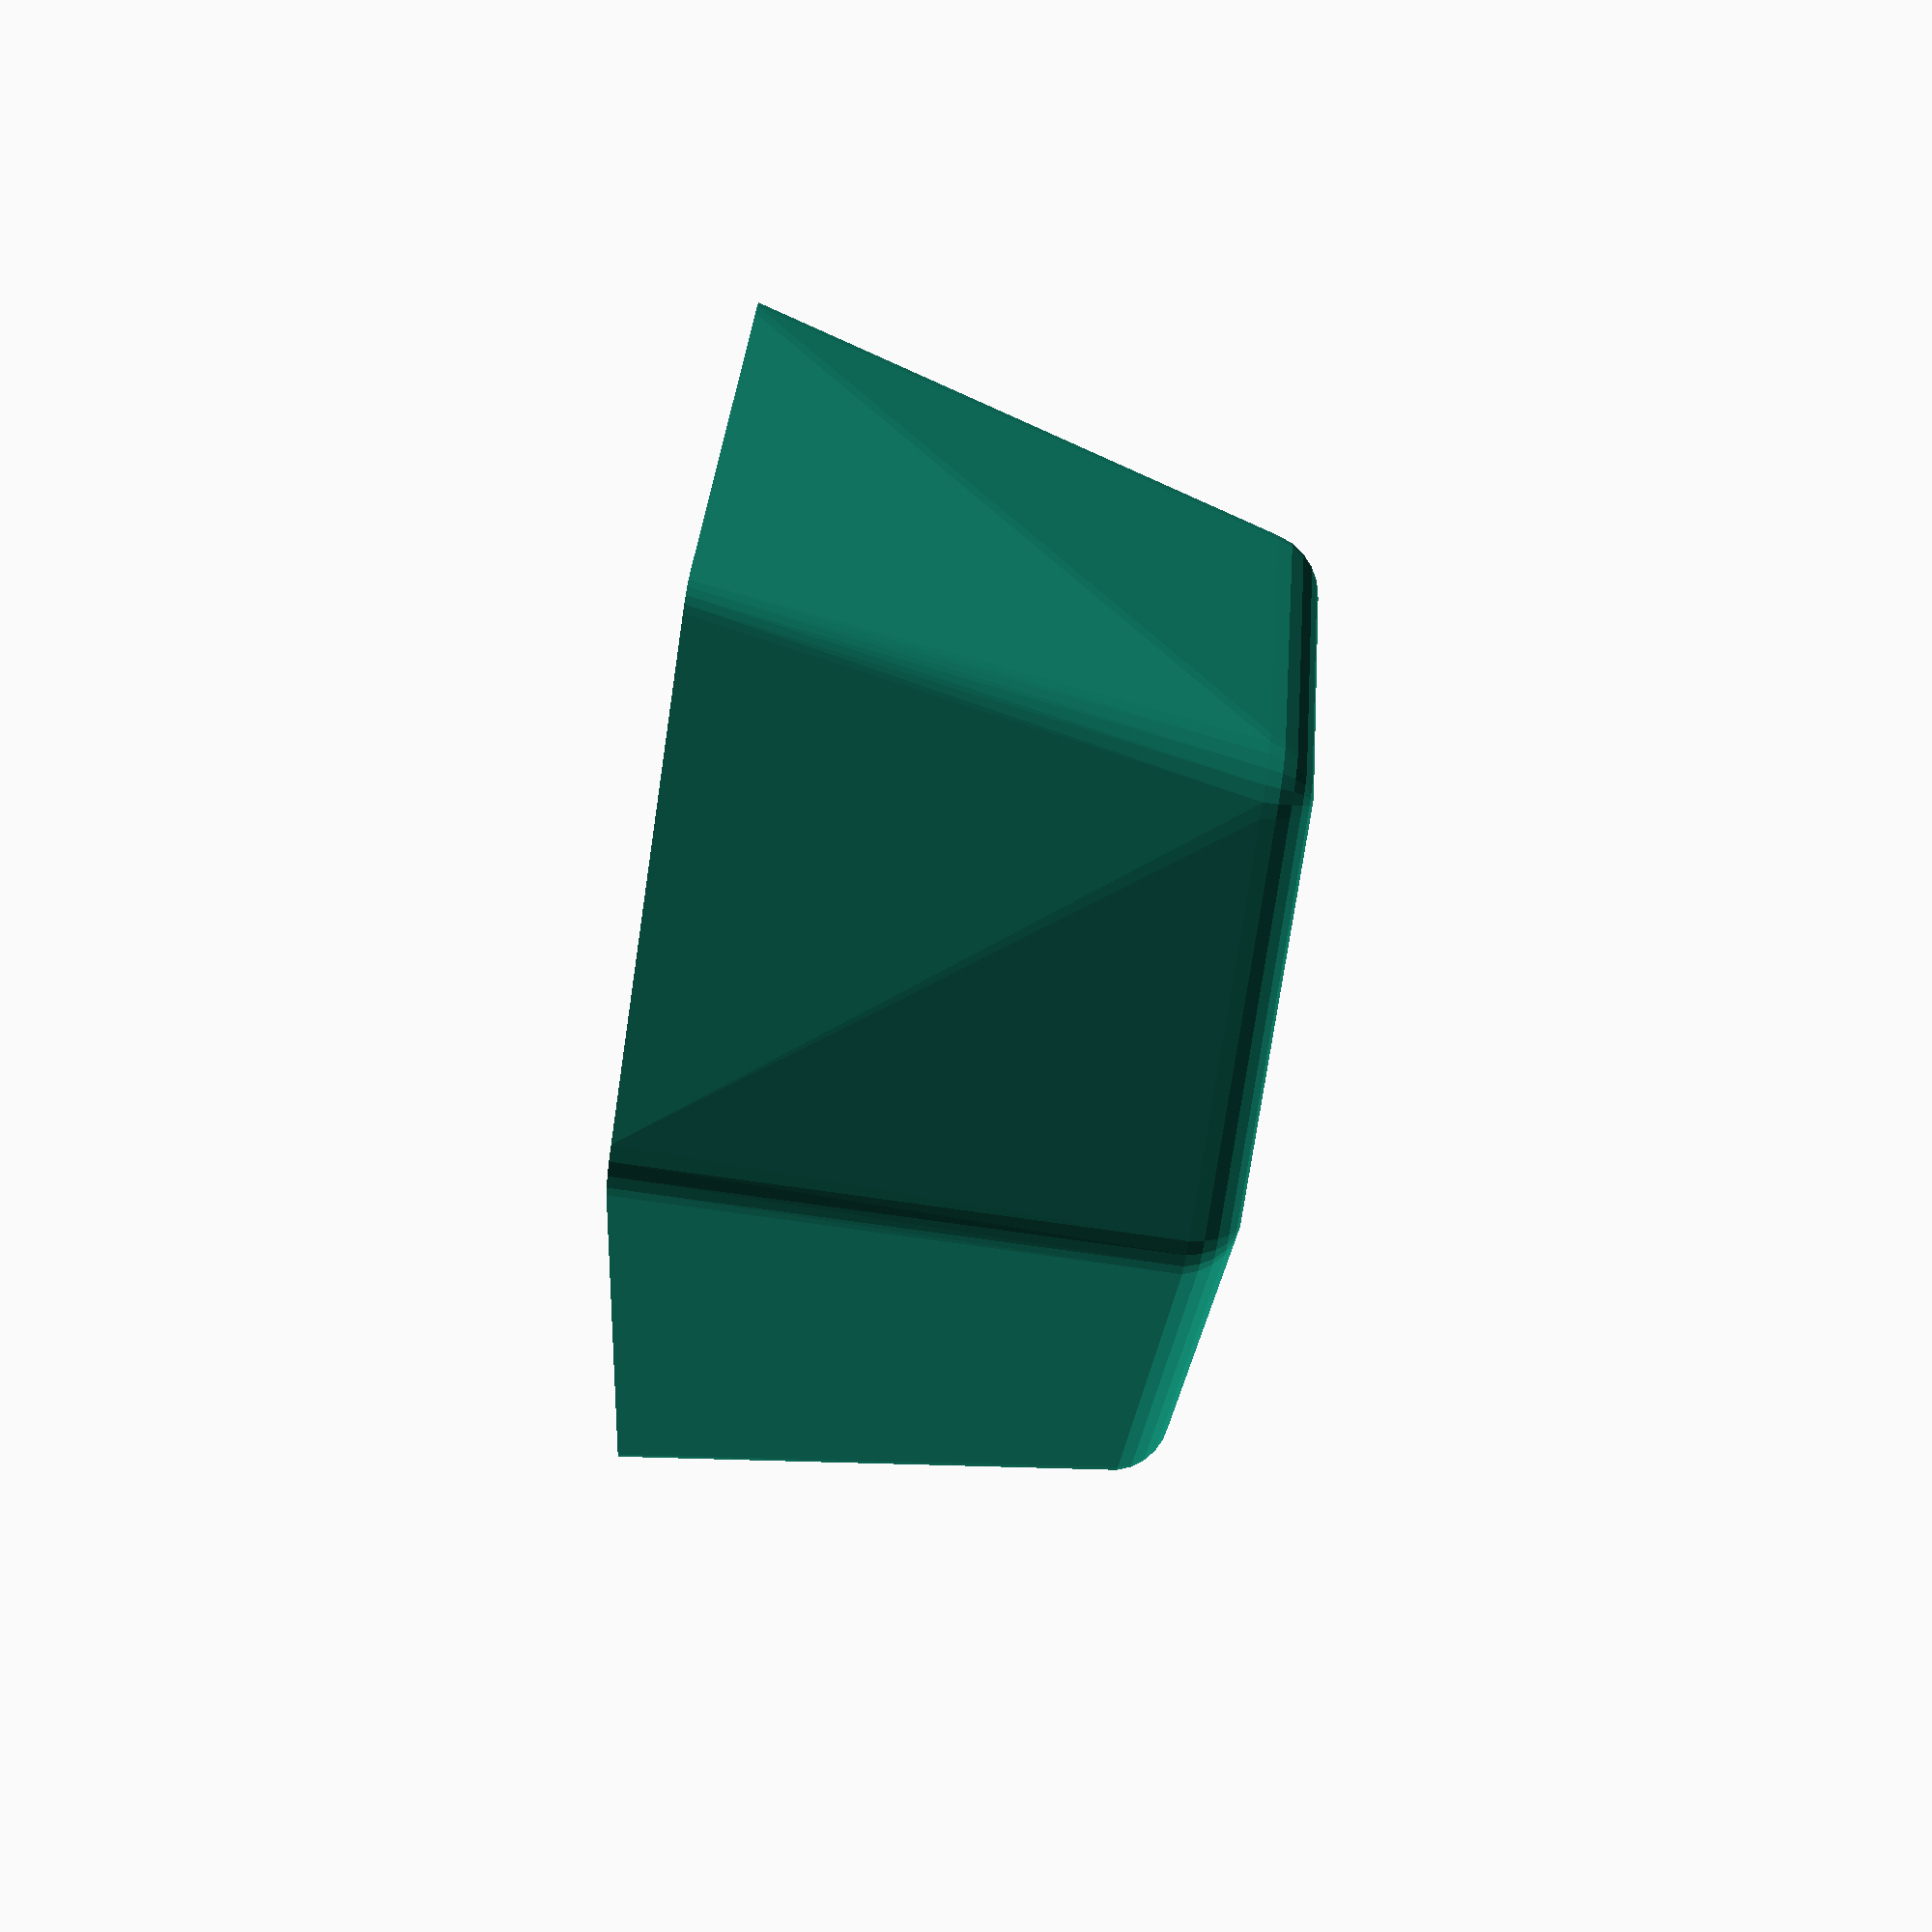
<openscad>
//Length
l=200;
//Width 
b=140;
//Height
h=90;
//Spout horizontal undercut 
piph=40;
//Spout vertical undercut 
pipv=30;
//Spout rounding 
pipr=5;
//Sides undercut
su=10;
//Rounding
radie=10;
//Wall thickness
vagg= 1;
//Handle lenght multiplier
hlm=1;
// Detail
fn=25;


//l=rnd(100,300);
//b=rnd(l/2,l);
//h=rnd(b/3,l);
//piph=rnd(1,l/3);
//pipv=rnd(1,l/3);
//su=rnd(0,rnd(0,b/2));
//pipr=rnd(1,min(l,b,h)/3);
//radie=rnd(1,min(l,b,h)/3);
//vagg= rnd(min(l,b,h)/30,min(l,b,h)/20);
// hlm=rnd(0.5,5);
 

//Handle
handtag=1;//[0,1]

/* [Hidden] */
 r=min(radie,h/4);

botten=[[0+radie,b/2-radie-su],[0+radie,-b/2+radie+su],[l-pipv-piph-radie,-b/2+radie+su],[l-pipv-radie,0],[l-pipv-piph-radie,b/2-radie-su]];

topp =[[0+radie,b/2-radie],[0+radie,-b/2+radie],[l-piph-radie,-b/2+radie] ,[l-piph-radie,b/2-radie]];
pip =[ [l-piph-radie,-b/2+radie],[l-pipr,0],[l-piph-radie,b/2-radie]];
 $fn=fn;
difference(){ 
union(){
if(handtag==1){
difference(){
union() {

 

minkowski(){ 
translate([-max(r*1.1,h/1.6180-r)*hlm+(r*3),0,h-r*0.38]*0.5-[vagg,0 ,0]){
rotate([90,0,0])linear_extrude(b/6,center=true)offset(r=r*0.9)offset(r=-r*0.9)square([max(r*1.1,h/1.6180-r)*hlm+r*3,max(radie,h-r)],center=true);}

sphere(r*0.3);}
}

union() {
translate([-max(r*1.1,h/1.6180-r)*hlm,0,h-r*0.38]*0.5-[vagg,0 ,0]){
rotate([90,0,0])linear_extrude(b,center=true)offset(r=r)offset(r=-r )square([max(r*1.1,h/1.6180-r-vagg)*hlm,max(r,h-r-vagg)],center=true);}}

minkowski(){ 

translate([-max(r*1.1,h/1.6180-r)*hlm,0,h-r*0.38]*0.5-[vagg,0 ,0]){
rotate([90,0,0])linear_extrude(b/6-vagg,center=true)offset(r=r*0.9)offset(r=-r*0.9)square([max(r*1.1,h/1.6180-r)*hlm,max(r,h-r)],center=true);}
 

sphere(r*0.3-vagg);}

}}


  union(){

hull()                                  {
minkowski(){translate([0,0,radie])linear_extrude(1e-16) polygon(botten);difference(){
sphere(radie);cylinder(radie,radie,radie);}
}

translate([0,0,h])linear_extrude(1e-16)offset(r=radie) polygon(topp);
translate([0,0,h])linear_extrude(1e-16)offset(r=pipr) polygon(pip);
}

 }

 }
 
union(){
hull()                                  {
minkowski(){translate([0,0,radie+vagg])linear_extrude(1e-16) offset(r= -vagg)polygon(botten);union(){
$fn=fn*2;
sphere(radie);cylinder(radie,radie,radie);}
}
translate([0,0,h])linear_extrude(1) offset(r=radie -vagg)polygon(topp);
translate([0,0,h])linear_extrude(1e-16)offset(r=pipr-vagg) polygon(pip);

}


}

  }


function rnd(a = 1, b = 0, s = []) = 
  s == [] ? 
   (rands(min(a, b), max(   a, b), 1)[0]) 
  : 
   (rands(min(a, b), max(a, b), 1, s)[0])
  ; 

</openscad>
<views>
elev=88.7 azim=67.9 roll=81.5 proj=p view=wireframe
</views>
